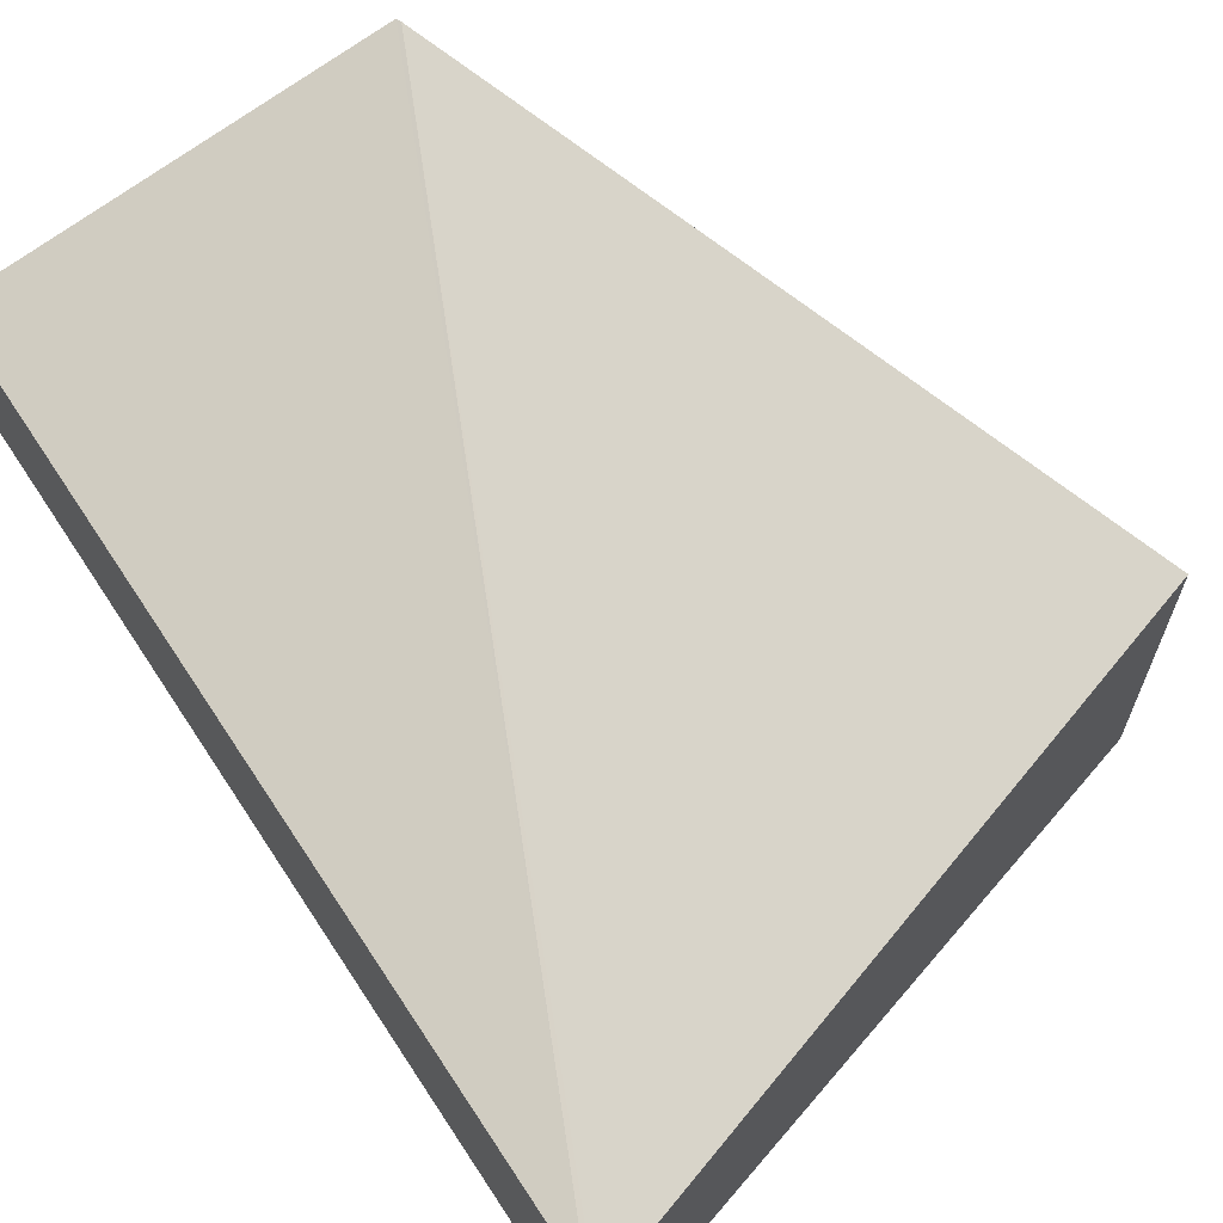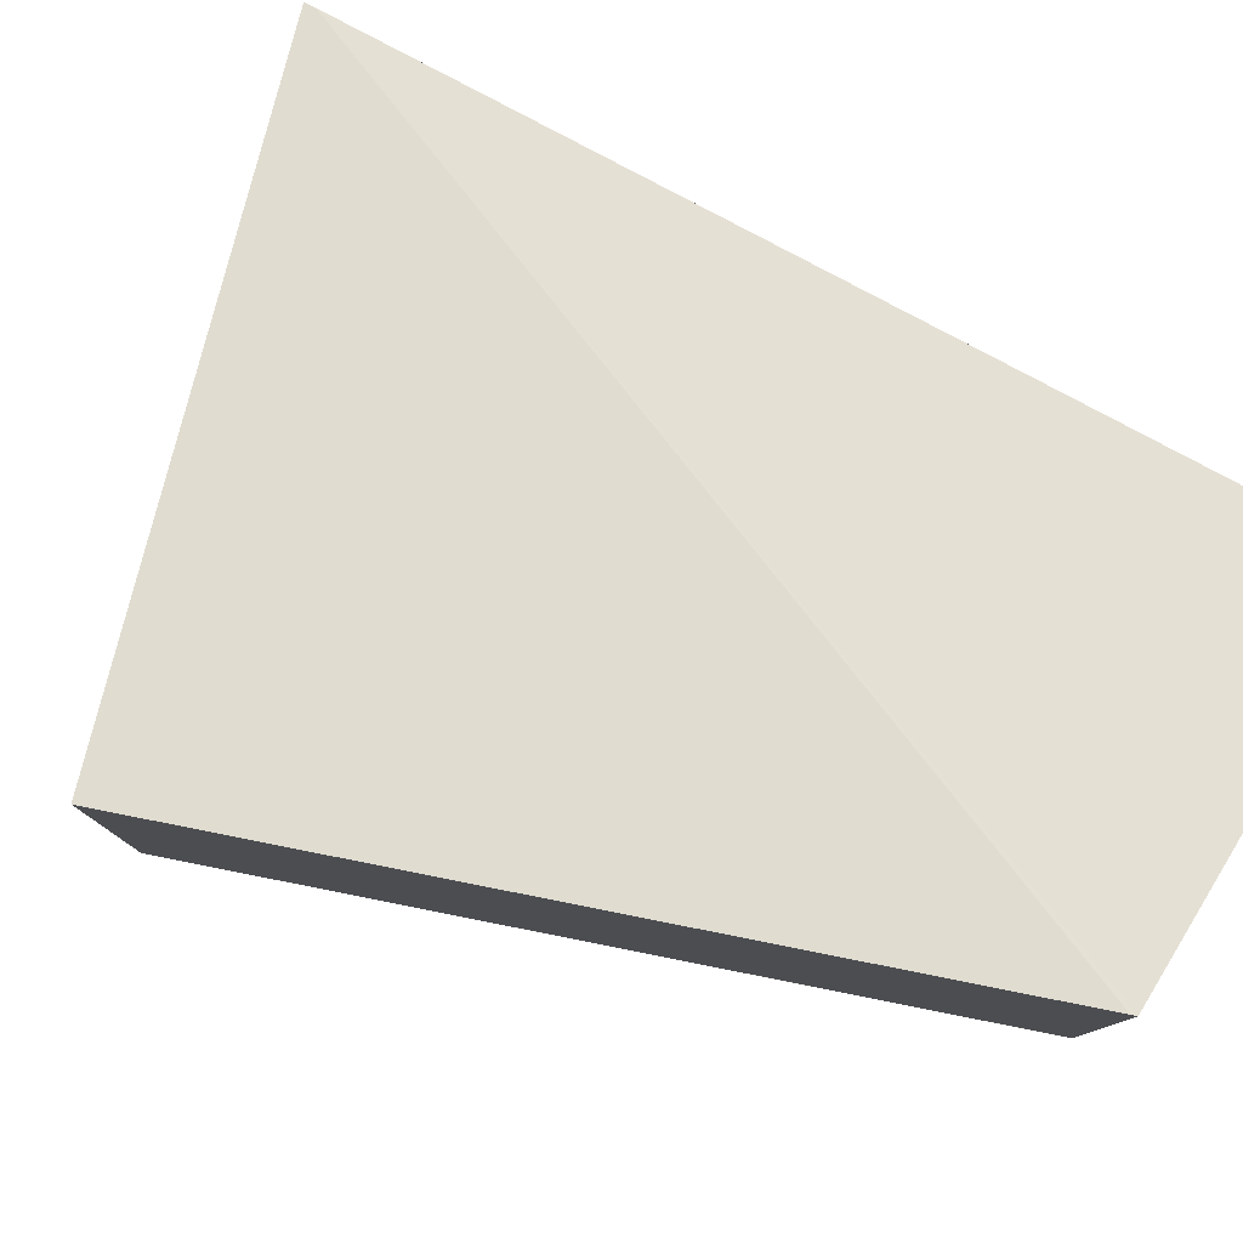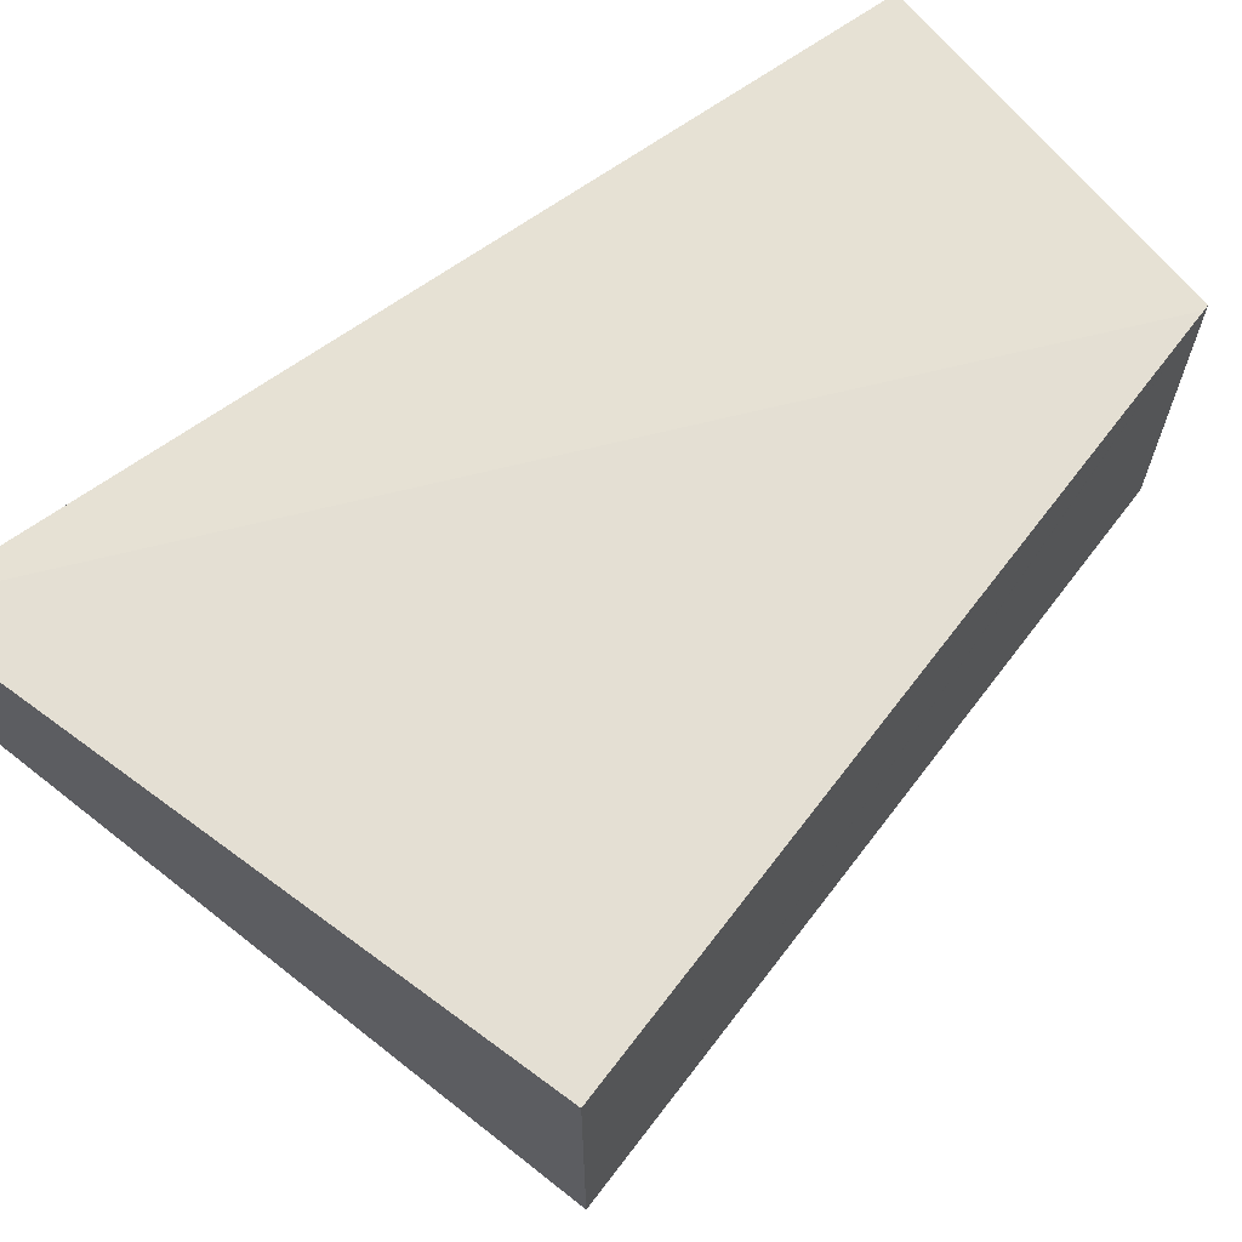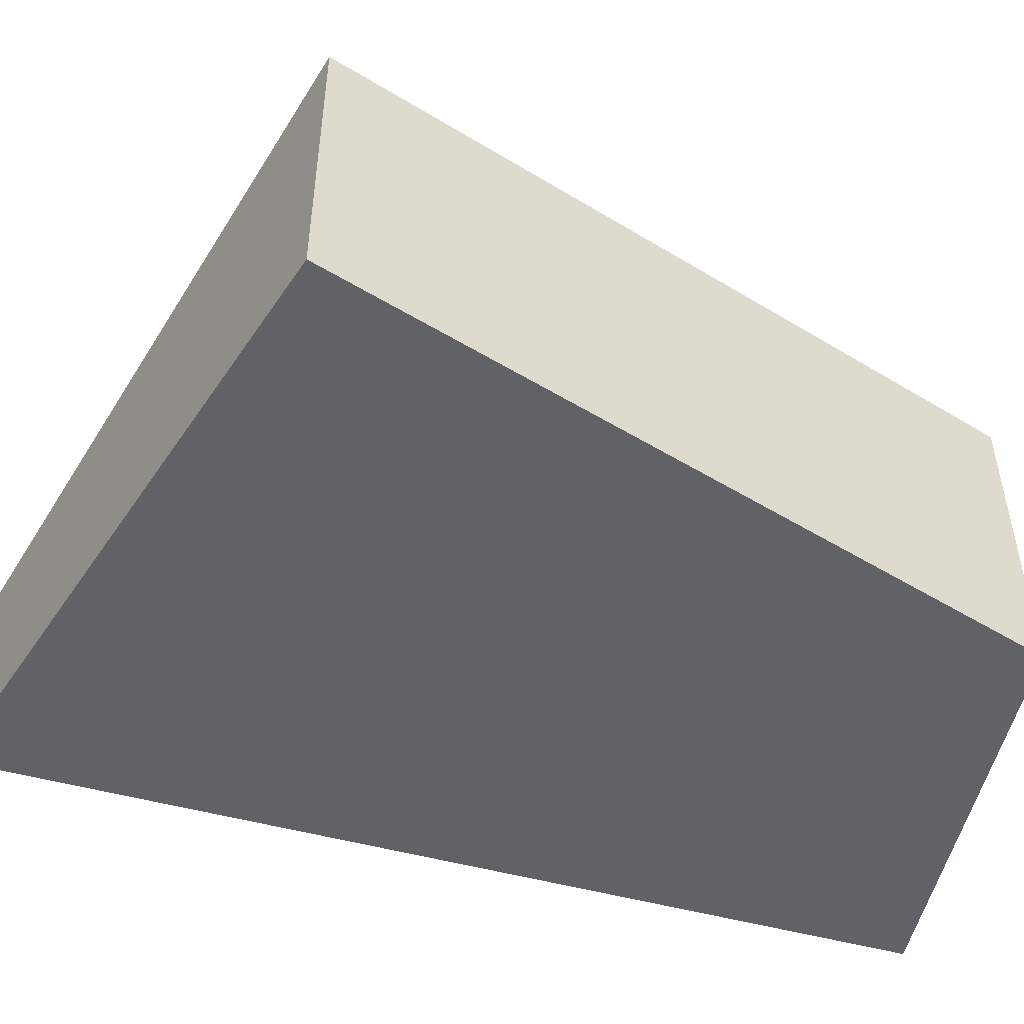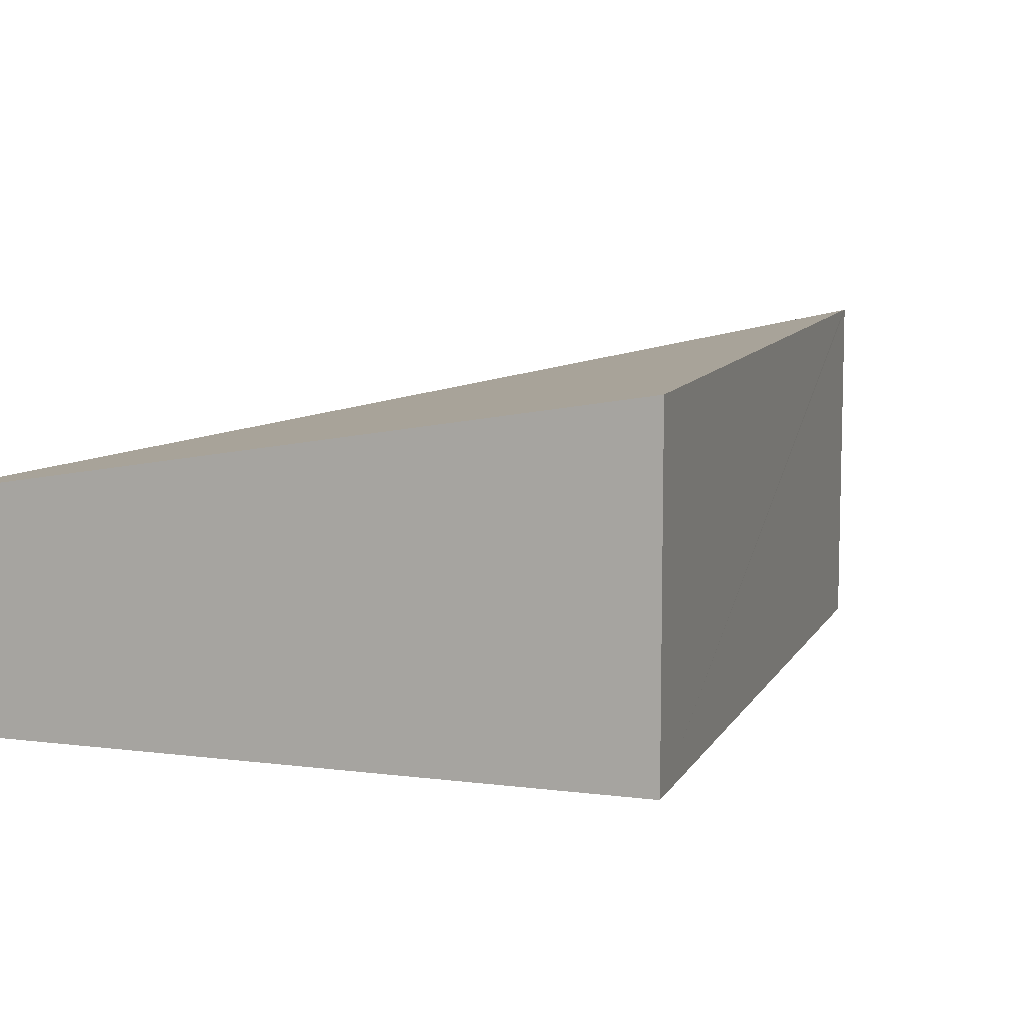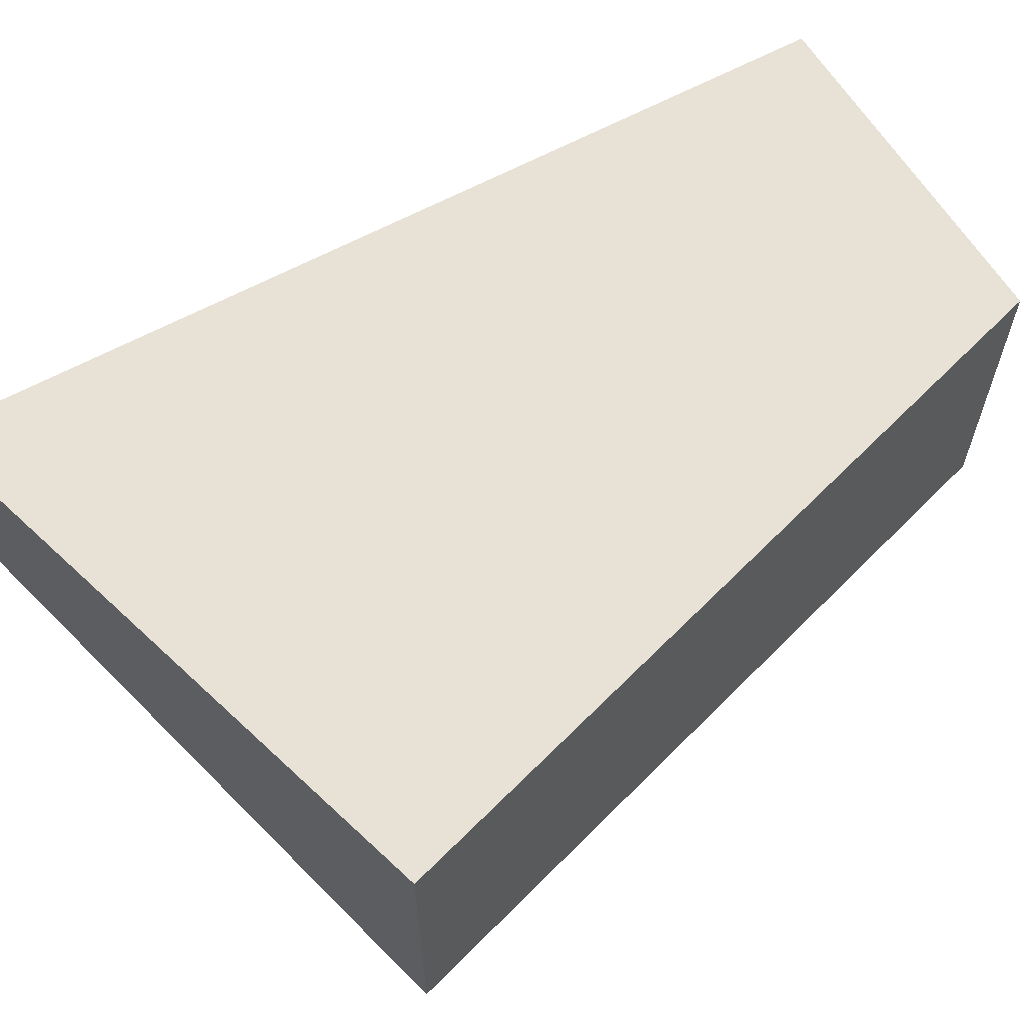
<metadata>
{"format":"obj","ext":"obj","renderer":"f3d","projection":"perspective","resolution":1024,"background":"white","views":[{"elev":65.7,"azim":-28.7,"up":"+Y"},{"elev":79.5,"azim":123.0,"up":"+Y"},{"elev":67.1,"azim":59.1,"up":"+Y"},{"elev":-50.5,"azim":78.0,"up":"+Y"},{"elev":9.7,"azim":39.5,"up":"+Y"},{"elev":63.4,"azim":66.2,"up":"+Y"}]}
</metadata>
<code>
v  3.31 2.569 0.039
v  0.617 1.675 7.563
v  5.569 2.569 5.695
v  0.61 1.679 7.478
v  3.293 2.565 -0.002
v  0 1.679 1.028e-16
v  5.569 -3.487e-16 5.695
v  3.293 1.225e-19 -0.002
v  3.31 -2.388e-18 0.039
v  0 0 0
v  0.61 -4.579e-16 7.478
v  0.617 -4.631e-16 7.563
g defaultobject
f 1 2 3
f 2 1 4
f 5 4 1
f 4 5 6
f 7 5 1
f 5 7 8
f 8 7 9
f 8 6 5
f 6 8 10
f 10 4 6
f 4 10 11
f 4 11 2
f 2 11 12
f 2 7 3
f 7 2 12
f 7 1 3
f 9 10 8
f 10 9 7
f 10 7 11
f 11 7 12

</code>
